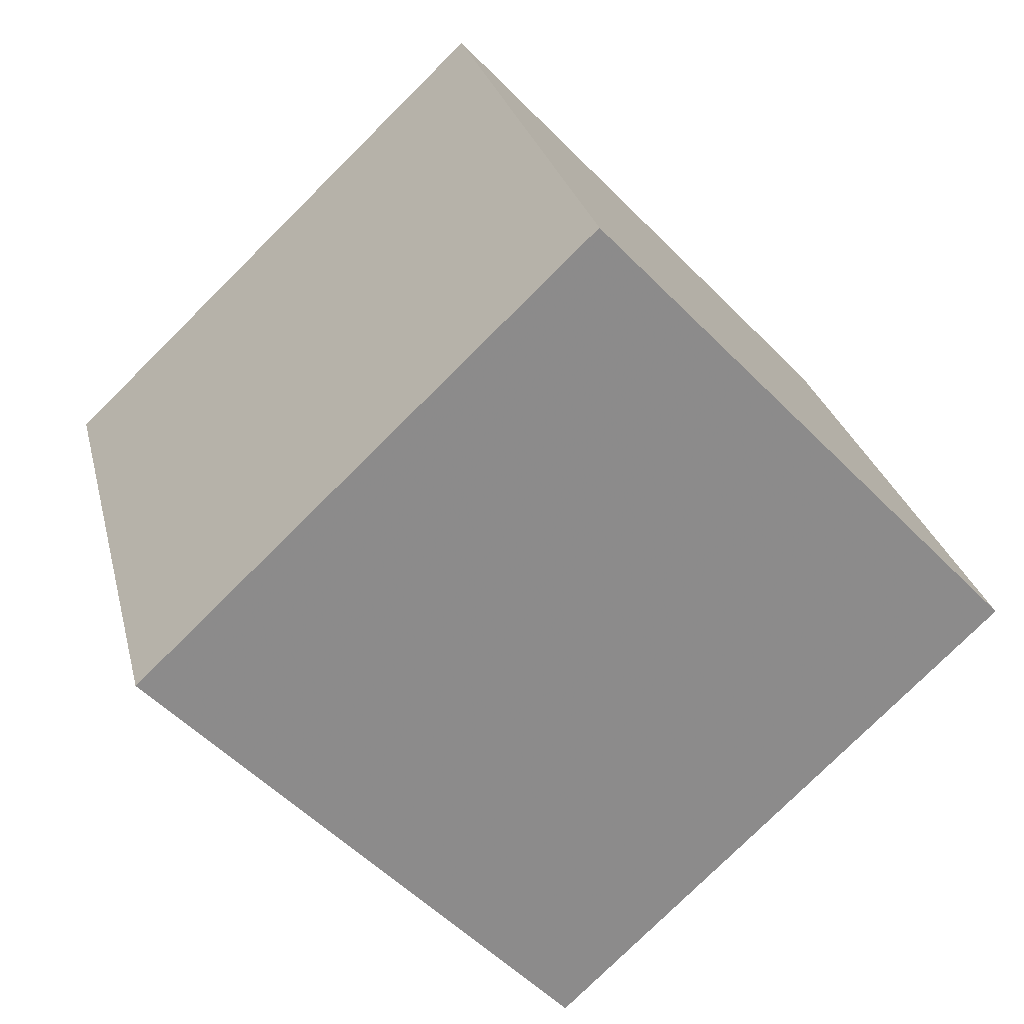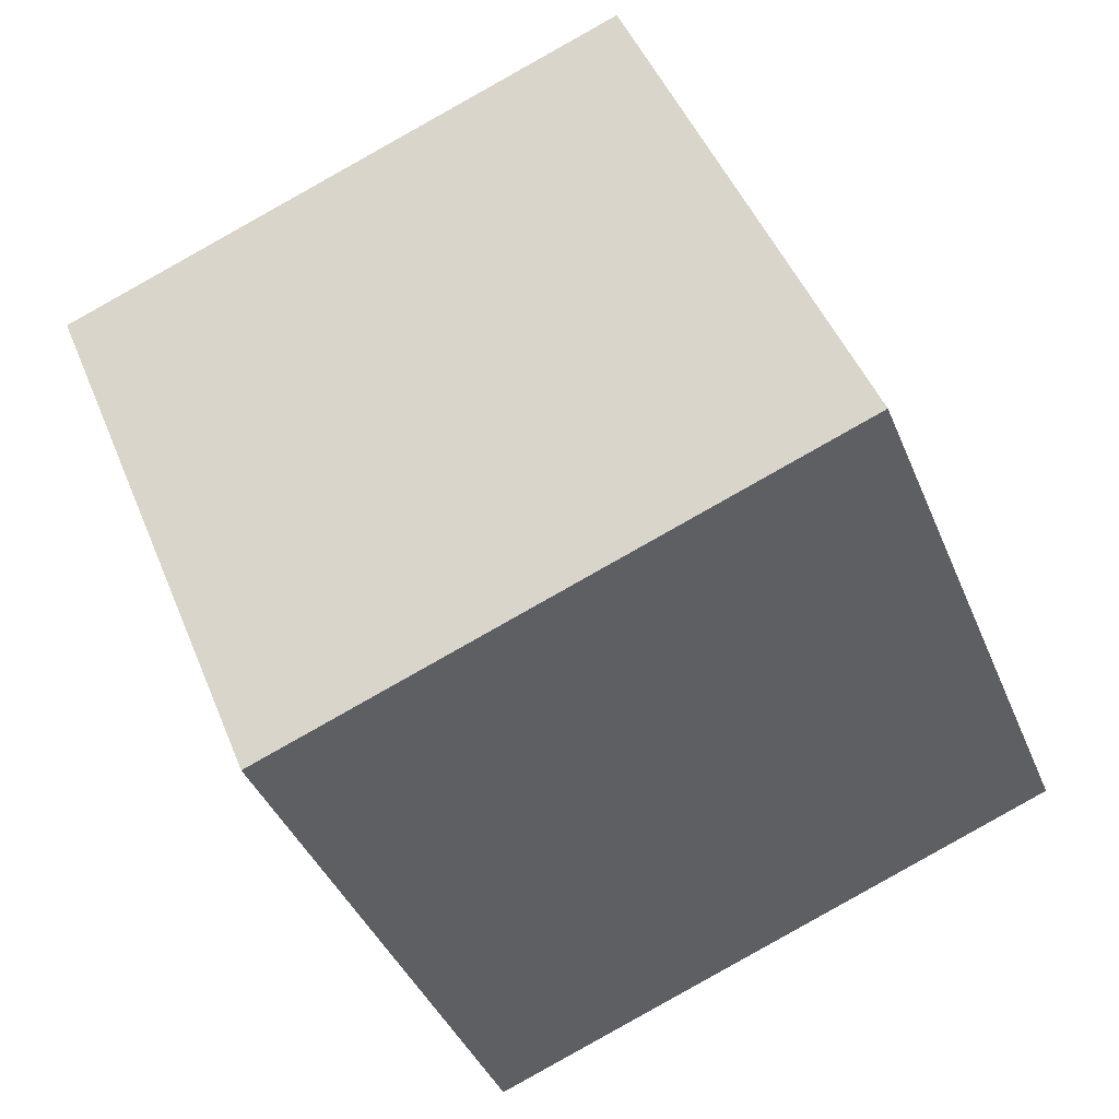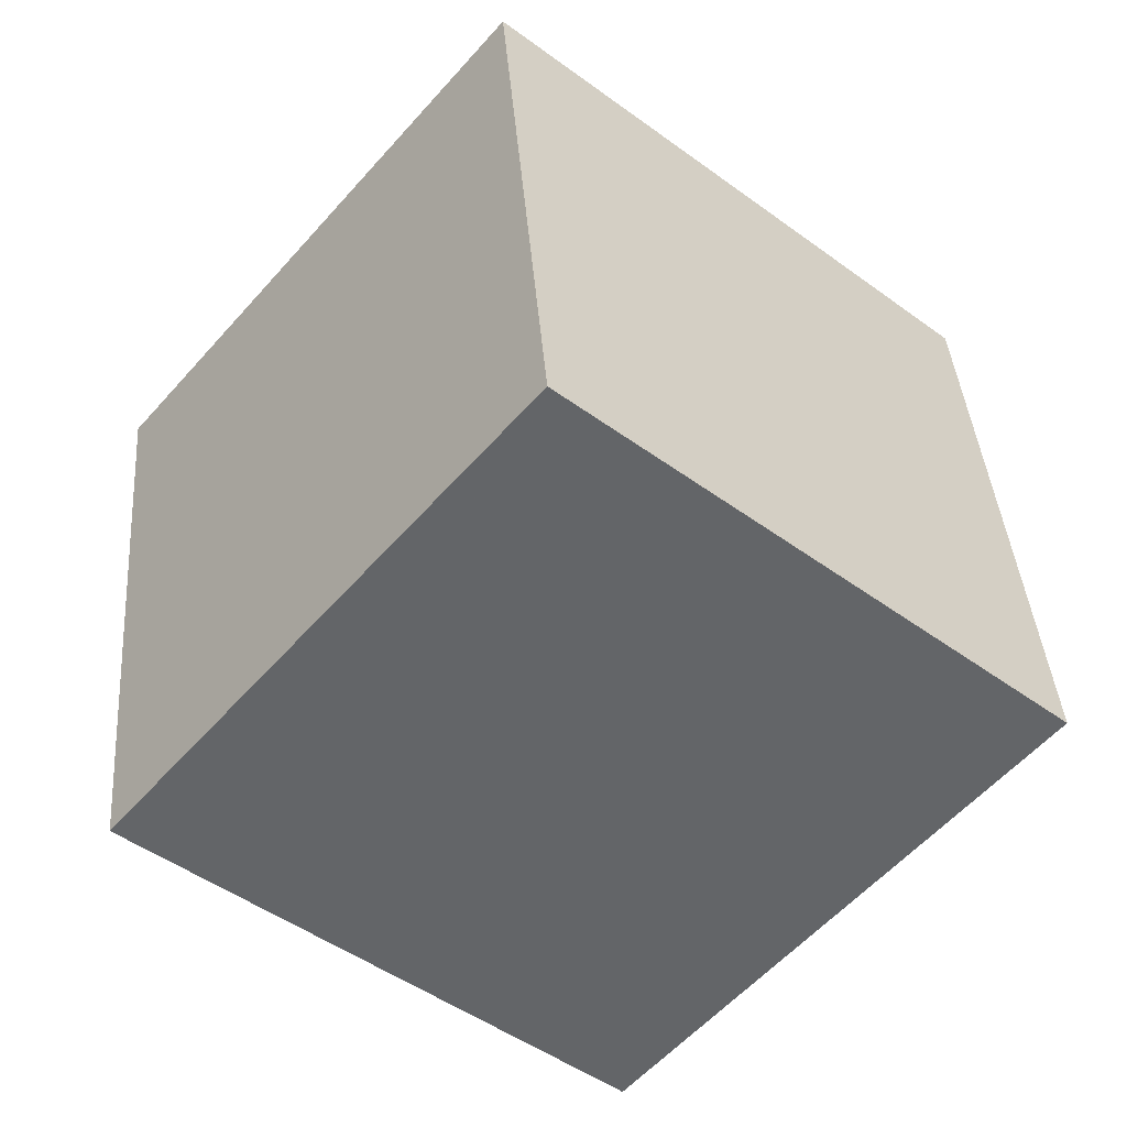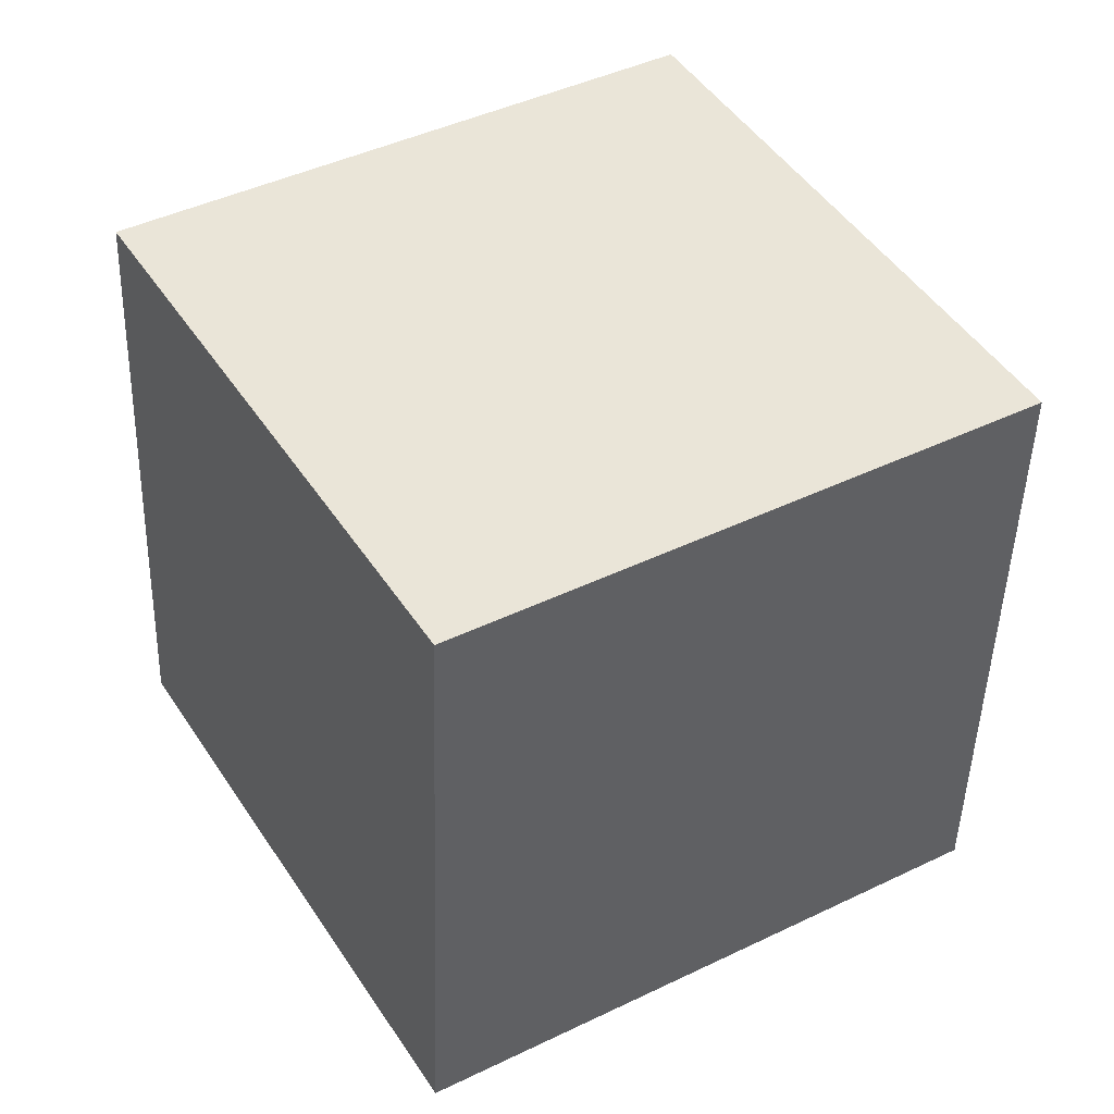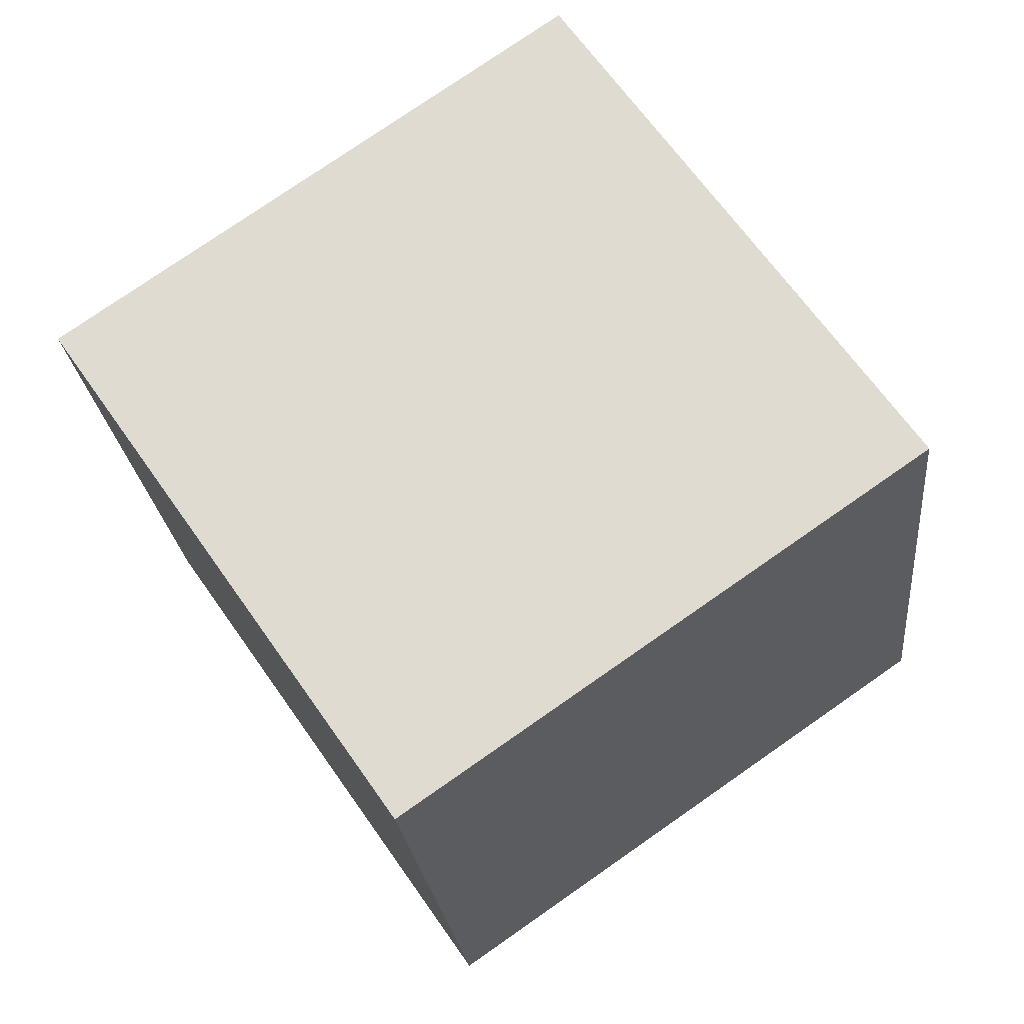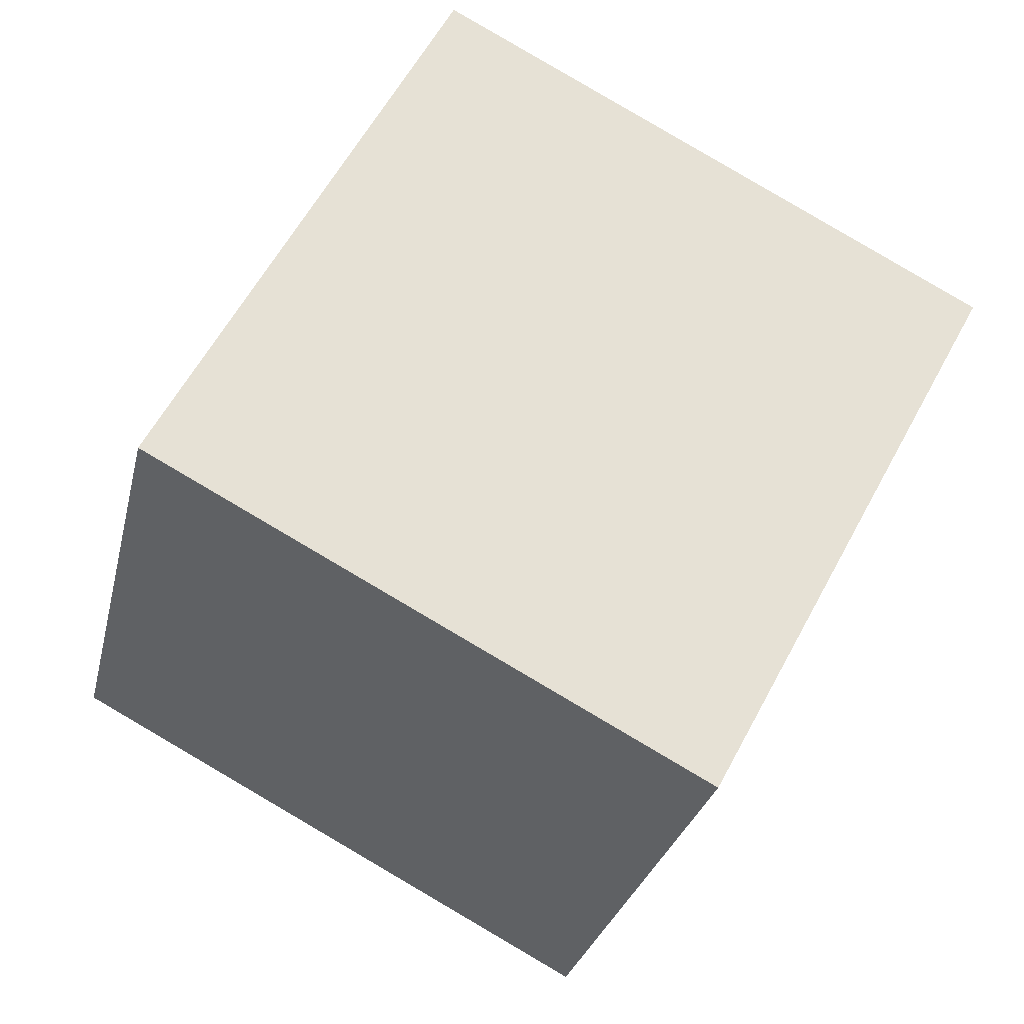
<metadata>
{"format":"obj","ext":"obj","renderer":"f3d","projection":"perspective","resolution":1024,"background":"white","views":[{"elev":-60.9,"azim":-29.6,"up":"+Z"},{"elev":53.8,"azim":-30.6,"up":"+Y"},{"elev":-63.4,"azim":-112.5,"up":"+Z"},{"elev":24.3,"azim":-129.4,"up":"+Y"},{"elev":55.7,"azim":-106.8,"up":"+Z"},{"elev":47.5,"azim":-162.0,"up":"+Y"}]}
</metadata>
<code>
v 4.278 -1.516 12.26
v 5.959 -3.021 2.522
v 1.474 7.885 10.33
v 3.155 6.38 0.585
v -5.173 -4.573 11.11
v -3.491 -6.079 1.363
v -7.977 4.828 9.169
v -6.295 3.323 -0.5734
f 2 4 1
f 5 2 1
f 1 4 3
f 3 5 1
f 2 8 4
f 6 2 5
f 6 8 2
f 4 8 3
f 7 5 3
f 3 8 7
f 7 6 5
f 8 6 7

</code>
